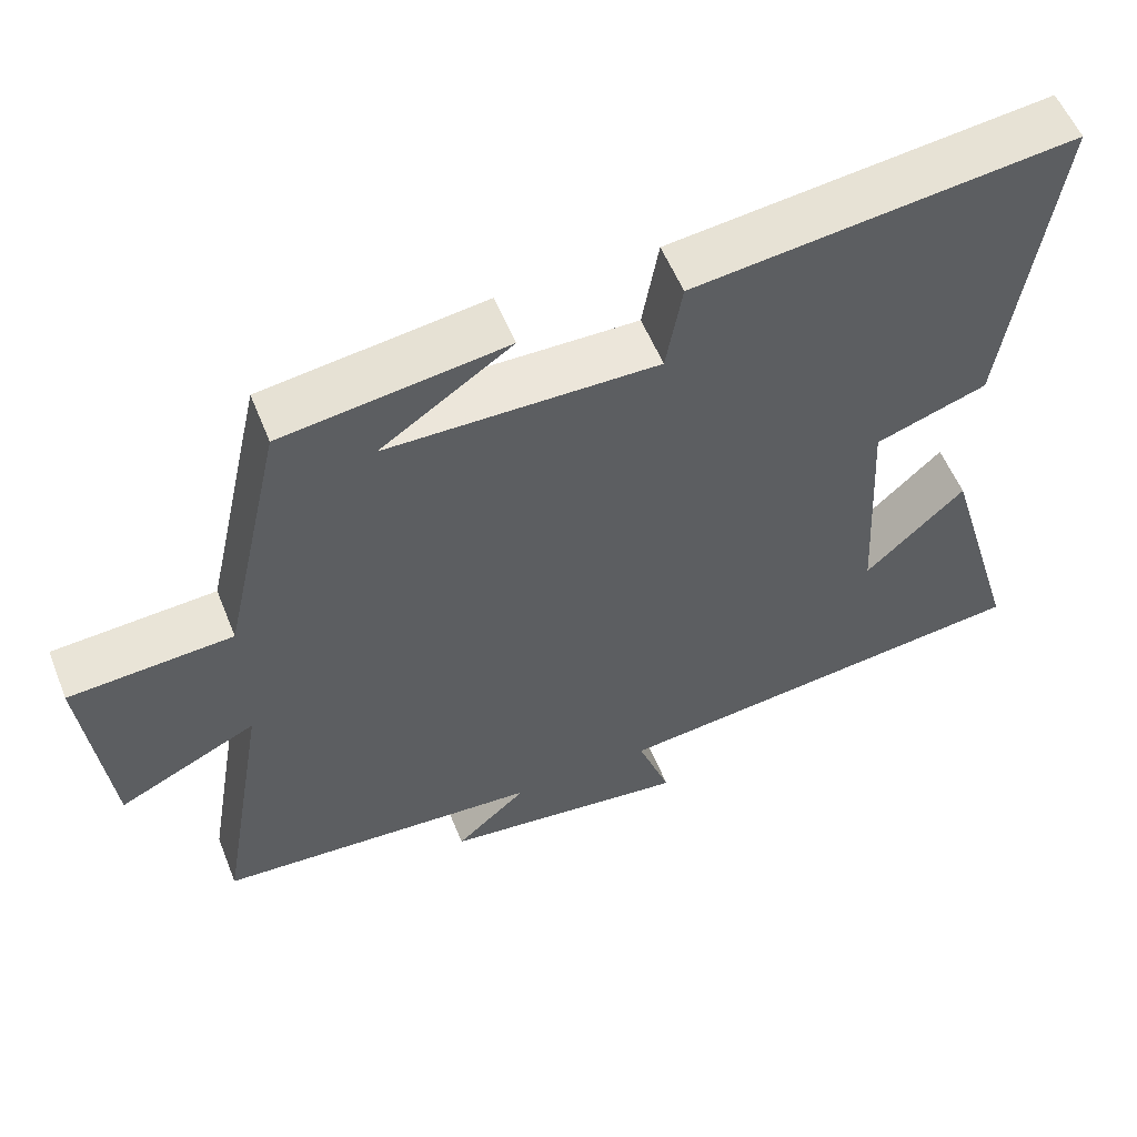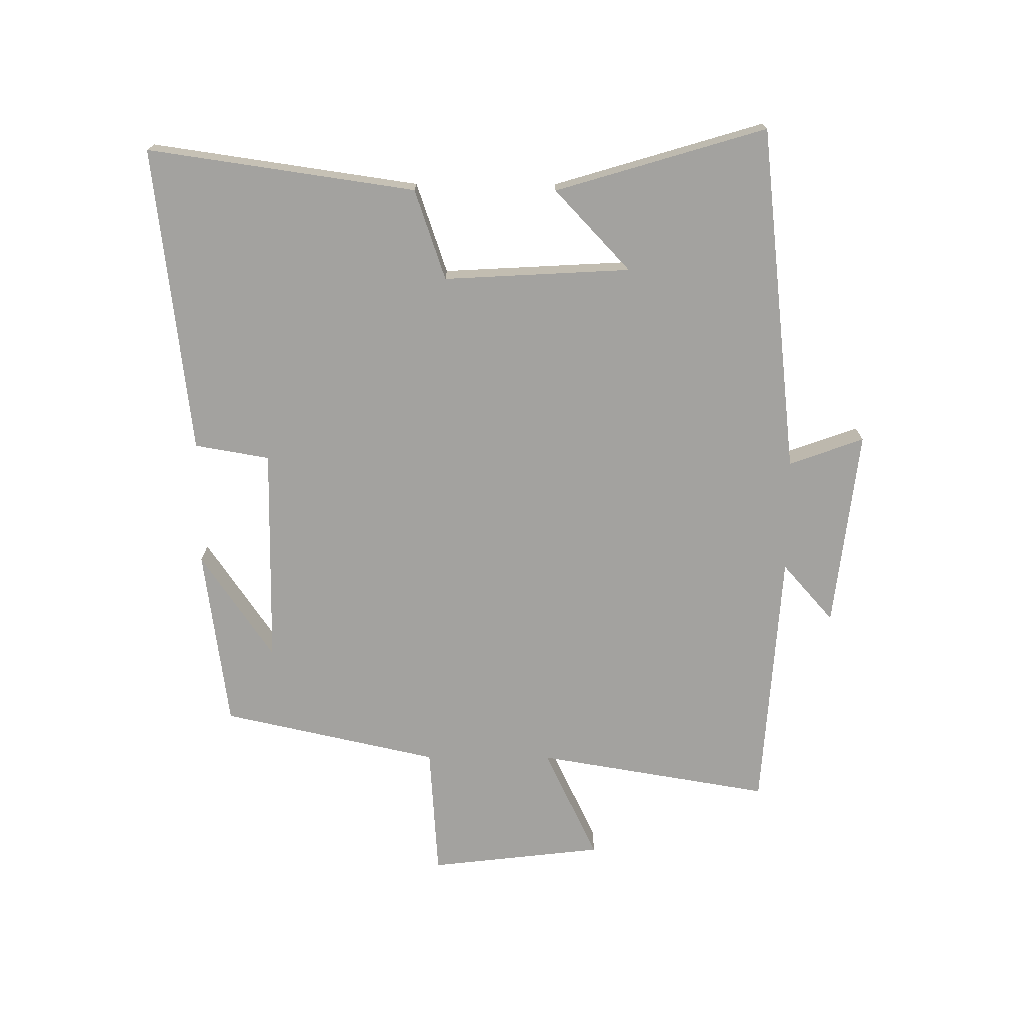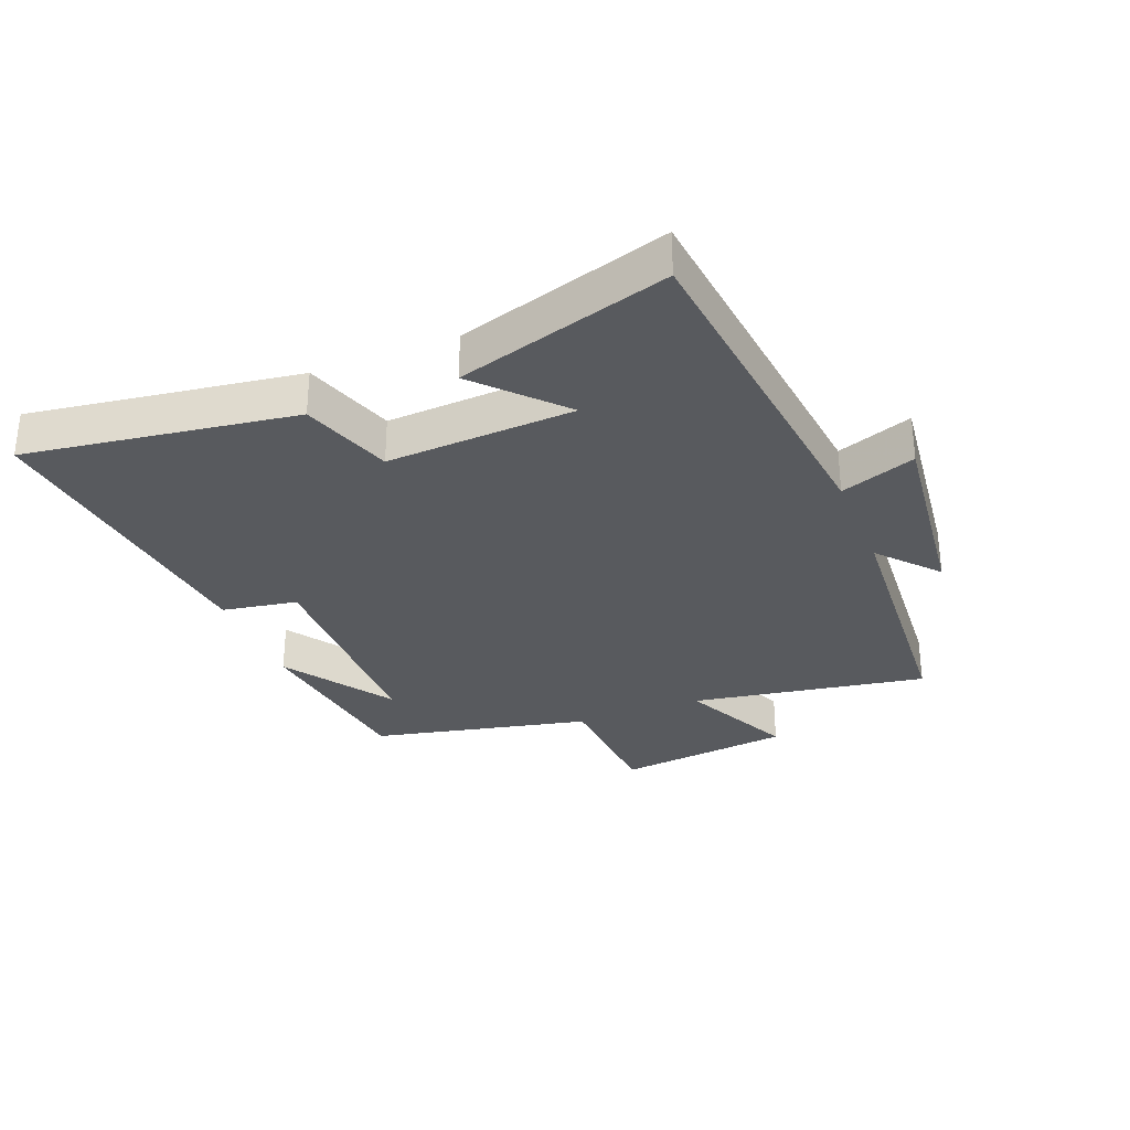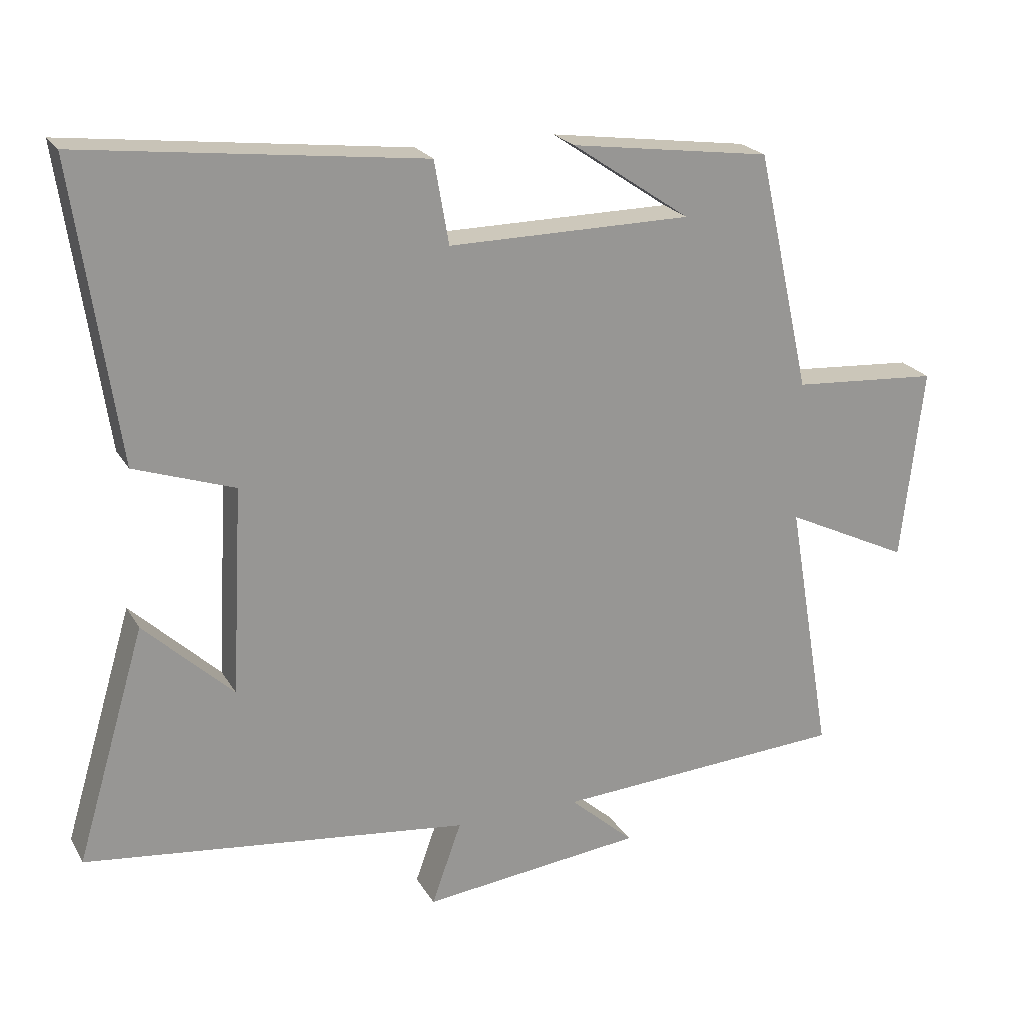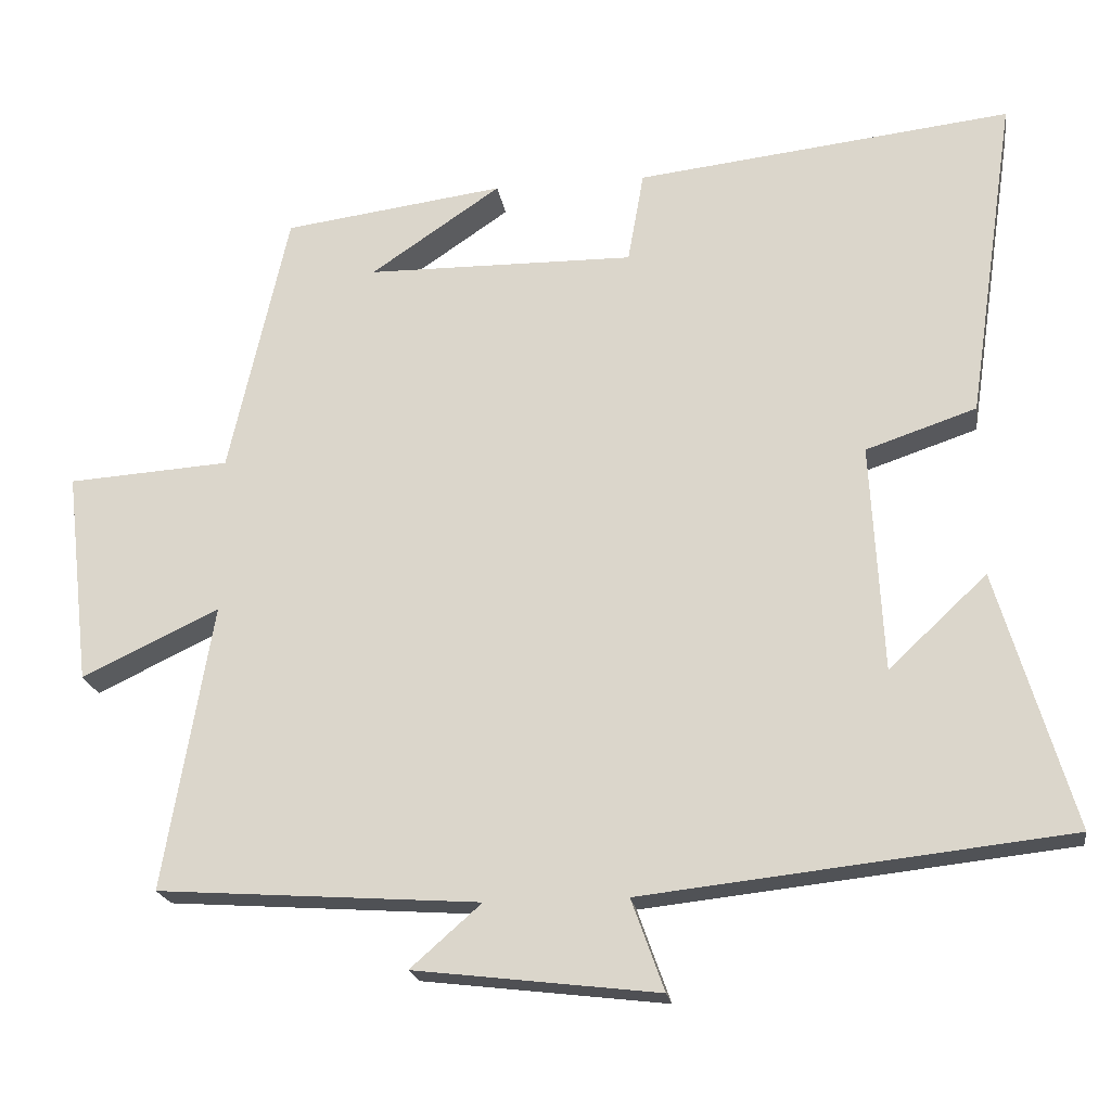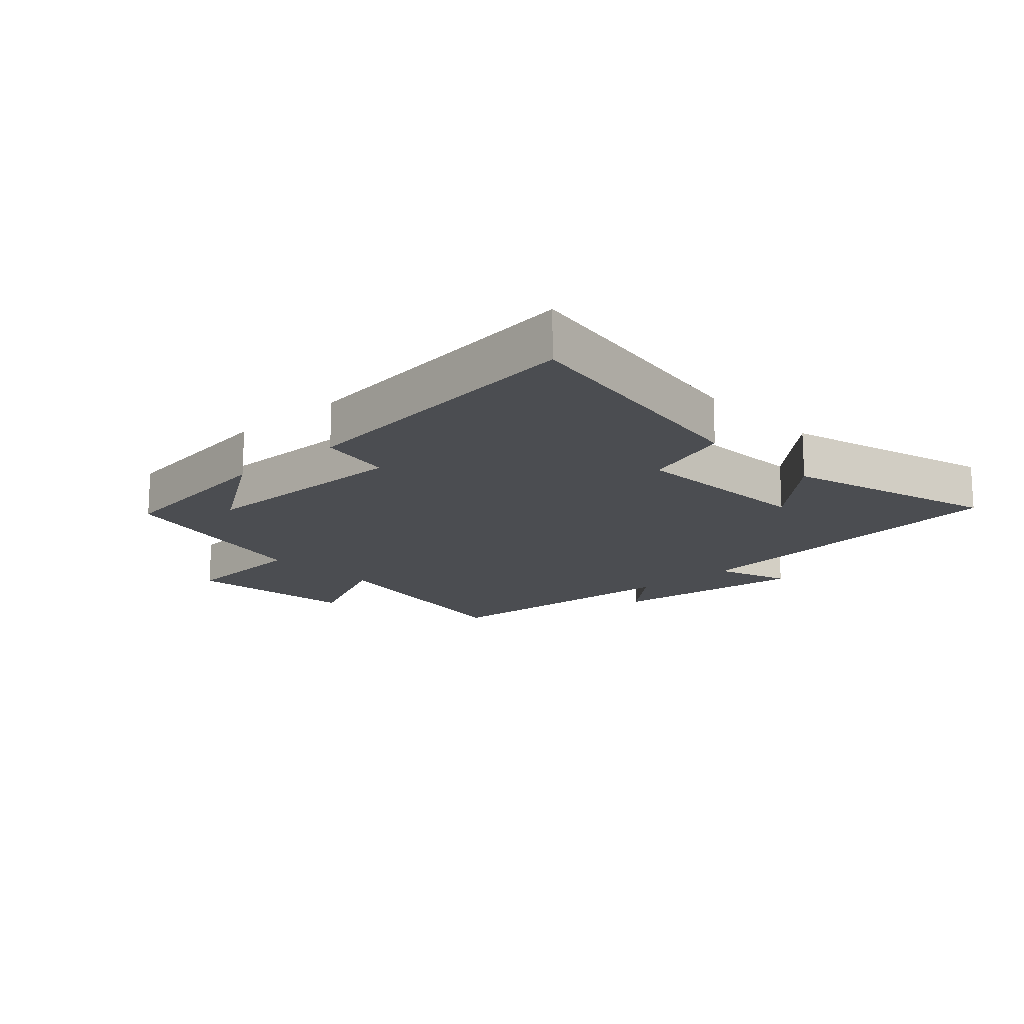
<metadata>
{"format":"obj","ext":"obj","renderer":"f3d","projection":"perspective","resolution":1024,"background":"white","views":[{"elev":55.7,"azim":-21.7,"up":"+Z"},{"elev":-72.5,"azim":89.8,"up":"+Y"},{"elev":-31.1,"azim":111.7,"up":"+Y"},{"elev":21.8,"azim":157.4,"up":"+Z"},{"elev":-20.5,"azim":8.5,"up":"+Z"},{"elev":-15.8,"azim":42.9,"up":"+Y"}]}
</metadata>
<code>
v -0.422 0.07 0.461
v -0.132 0.07 0.5
v -0.303 0.07 0.384
v 0.049 0.07 0.38
v 0.07 0.07 0.5
v 0.563 0.07 0.557
v 0.5 0.07 0.128
v 0.355 0.07 0.079
v 0.371 0.07 -0.221
v 0.5 0.07 -0.1
v 0.6 0.07 -0.438
v 0.042 0.07 -0.5
v 0.085 0.07 -0.62
v -0.235 0.07 -0.582
v -0.142 0.07 -0.5
v -0.564 0.07 -0.471
v -0.5 0.07 -0.095
v -0.68 0.07 -0.181
v -0.712 0.07 0.099
v -0.5 0.07 0.113
v -0.422 0 0.461
v -0.132 0 0.5
v -0.303 0 0.384
v 0.049 0 0.38
v 0.07 0 0.5
v 0.563 0 0.557
v 0.5 0 0.128
v 0.355 0 0.079
v 0.371 0 -0.221
v 0.5 0 -0.1
v 0.6 0 -0.438
v 0.042 0 -0.5
v 0.085 0 -0.62
v -0.235 0 -0.582
v -0.142 0 -0.5
v -0.564 0 -0.471
v -0.5 0 -0.095
v -0.68 0 -0.181
v -0.712 0 0.099
v -0.5 0 0.113
f 17 18 19 20
f 17 20 1
f 15 16 17
f 15 17 1
f 12 13 14 15
f 9 10 11
f 9 11 12 15
f 5 6 7 8
f 4 5 8 9
f 3 4 9 15
f 1 2 3
f 1 3 15
f 40 39 38 37
f 21 40 37
f 37 36 35
f 21 37 35
f 35 34 33 32
f 31 30 29
f 35 32 31 29
f 28 27 26 25
f 29 28 25 24
f 35 29 24 23
f 23 22 21
f 35 23 21
f 1 21 22 2
f 2 22 23 3
f 3 23 24 4
f 4 24 25 5
f 5 25 26 6
f 6 26 27 7
f 7 27 28 8
f 8 28 29 9
f 9 29 30 10
f 10 30 31 11
f 11 31 32 12
f 12 32 33 13
f 13 33 34 14
f 14 34 35 15
f 15 35 36 16
f 16 36 37 17
f 17 37 38 18
f 18 38 39 19
f 19 39 40 20
f 20 40 21 1

</code>
